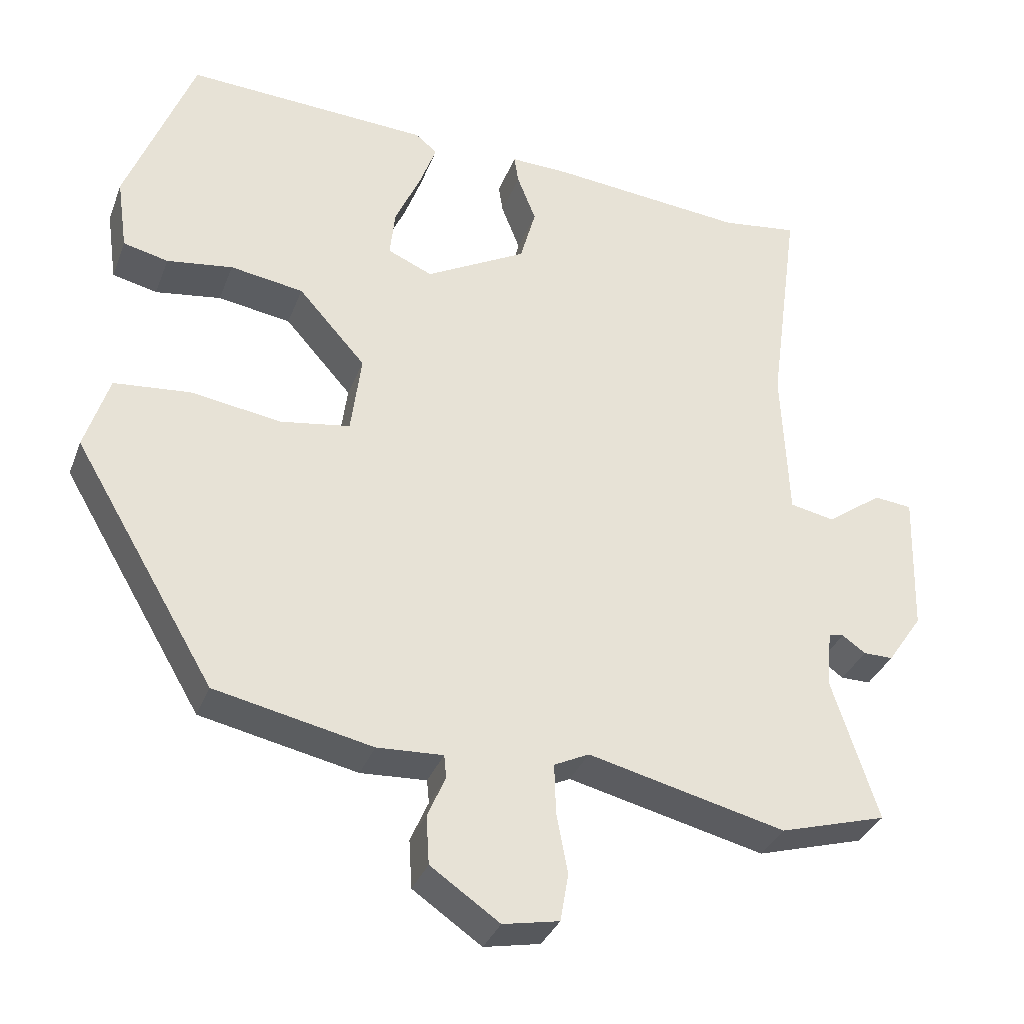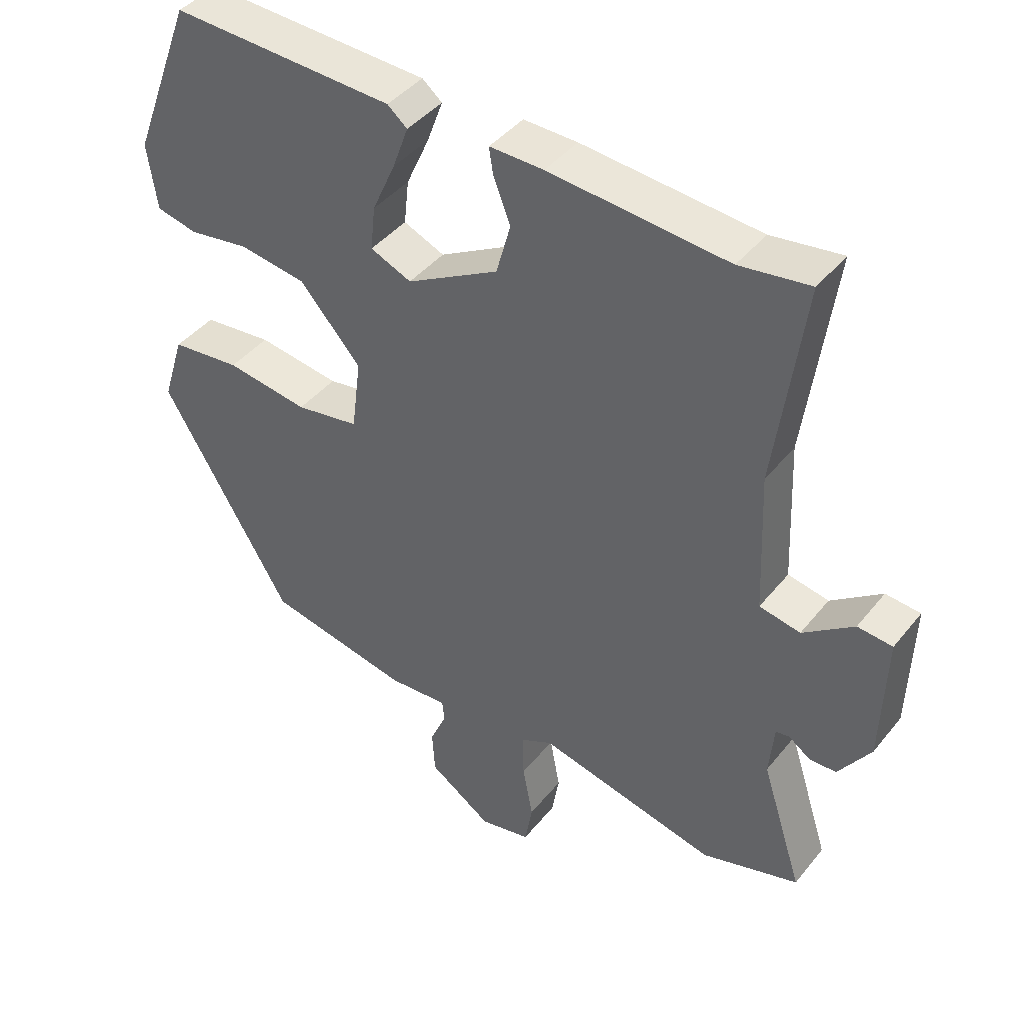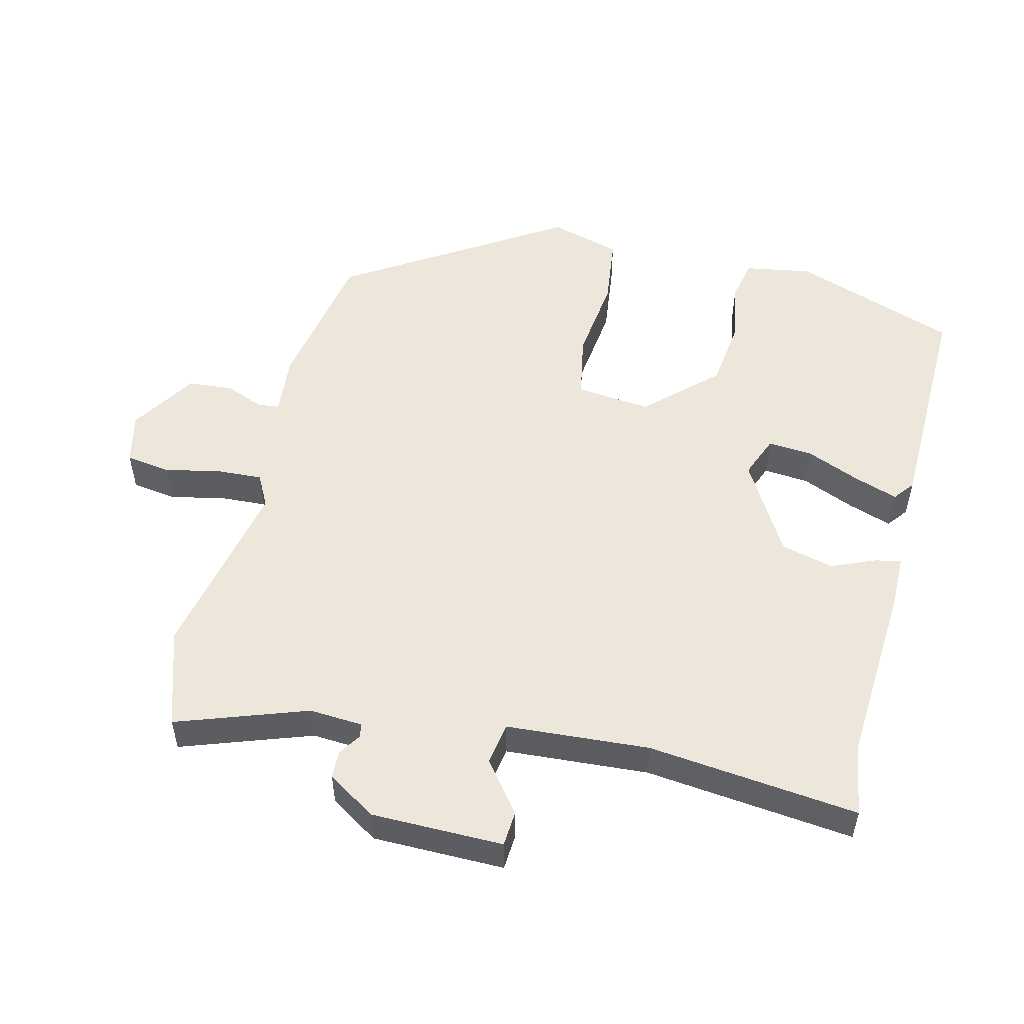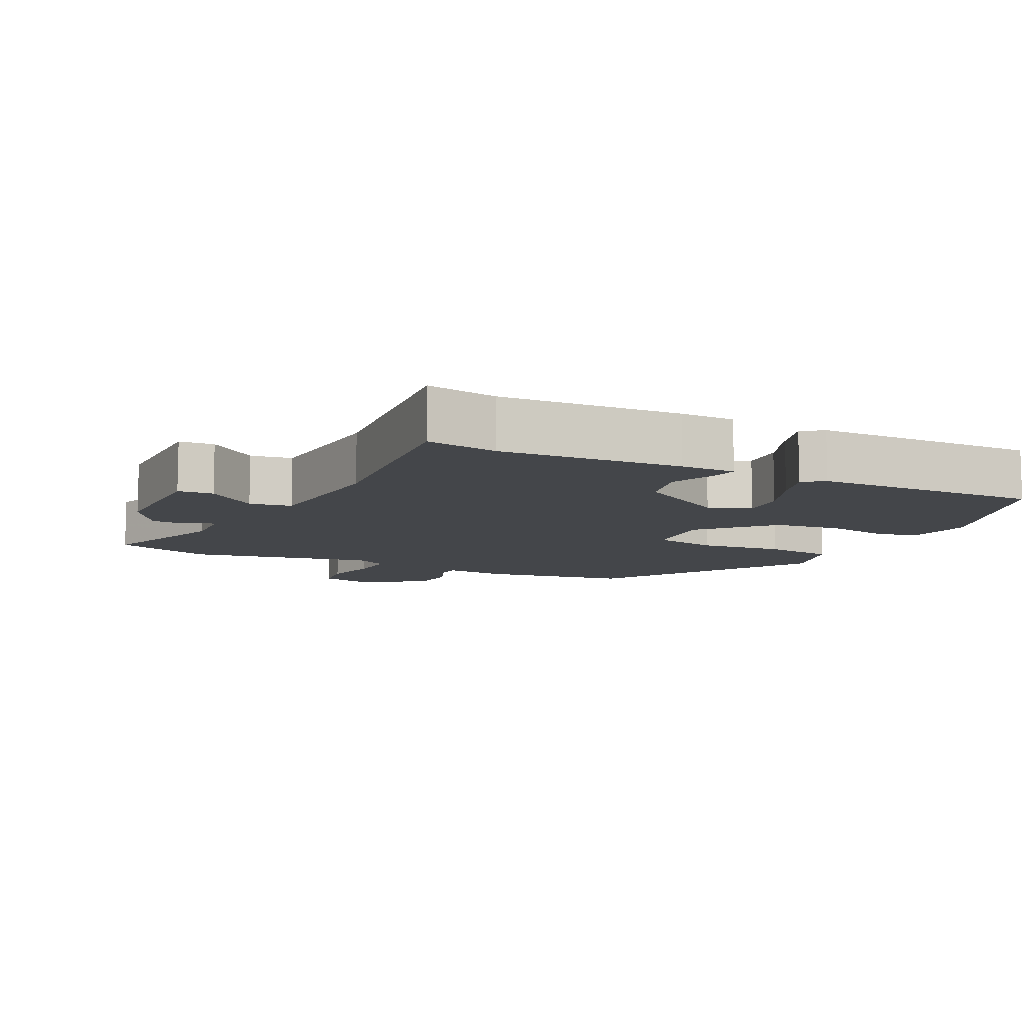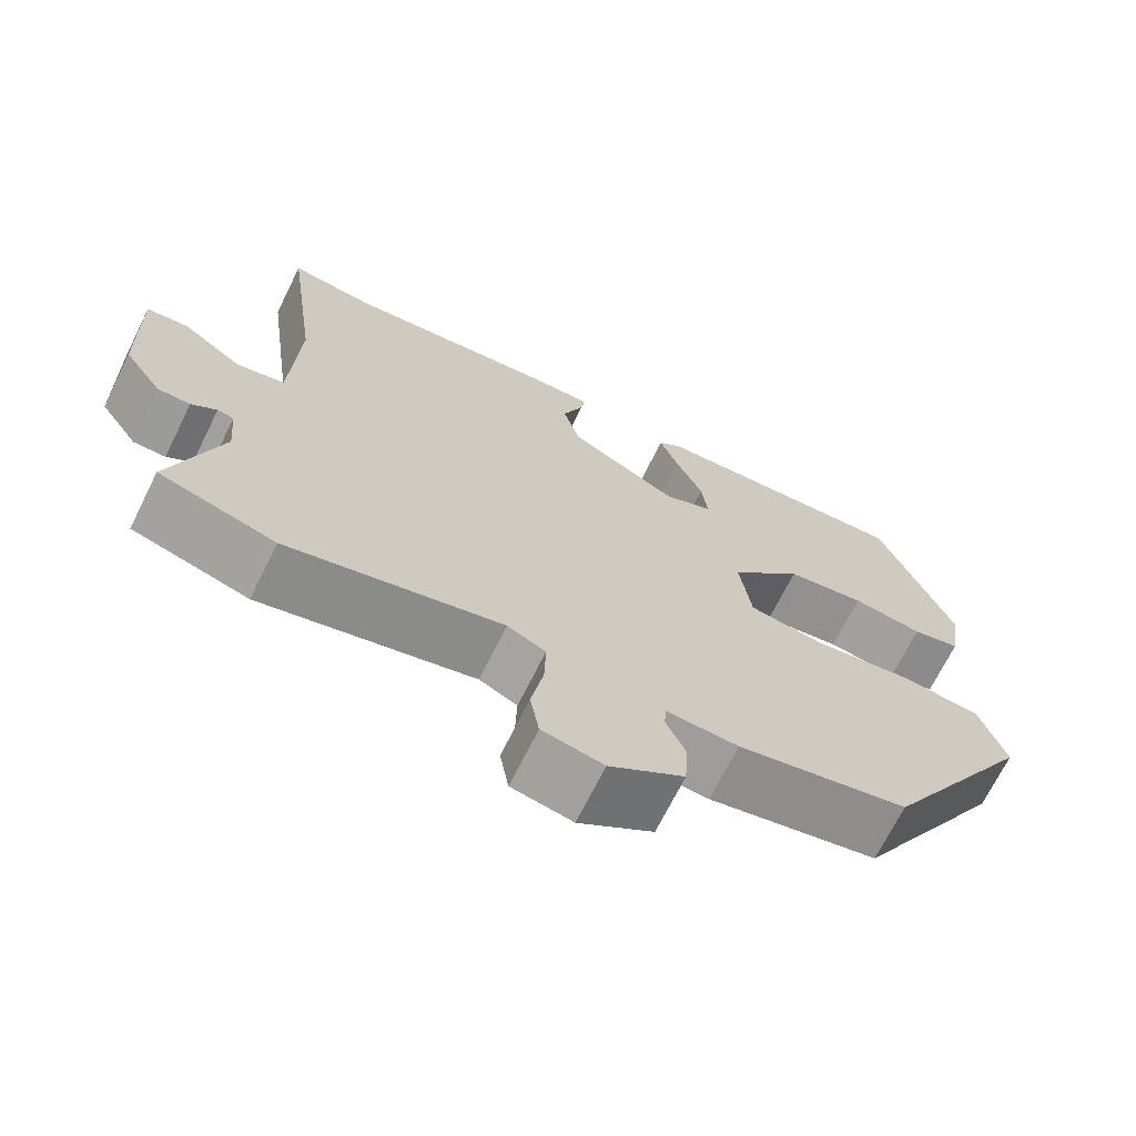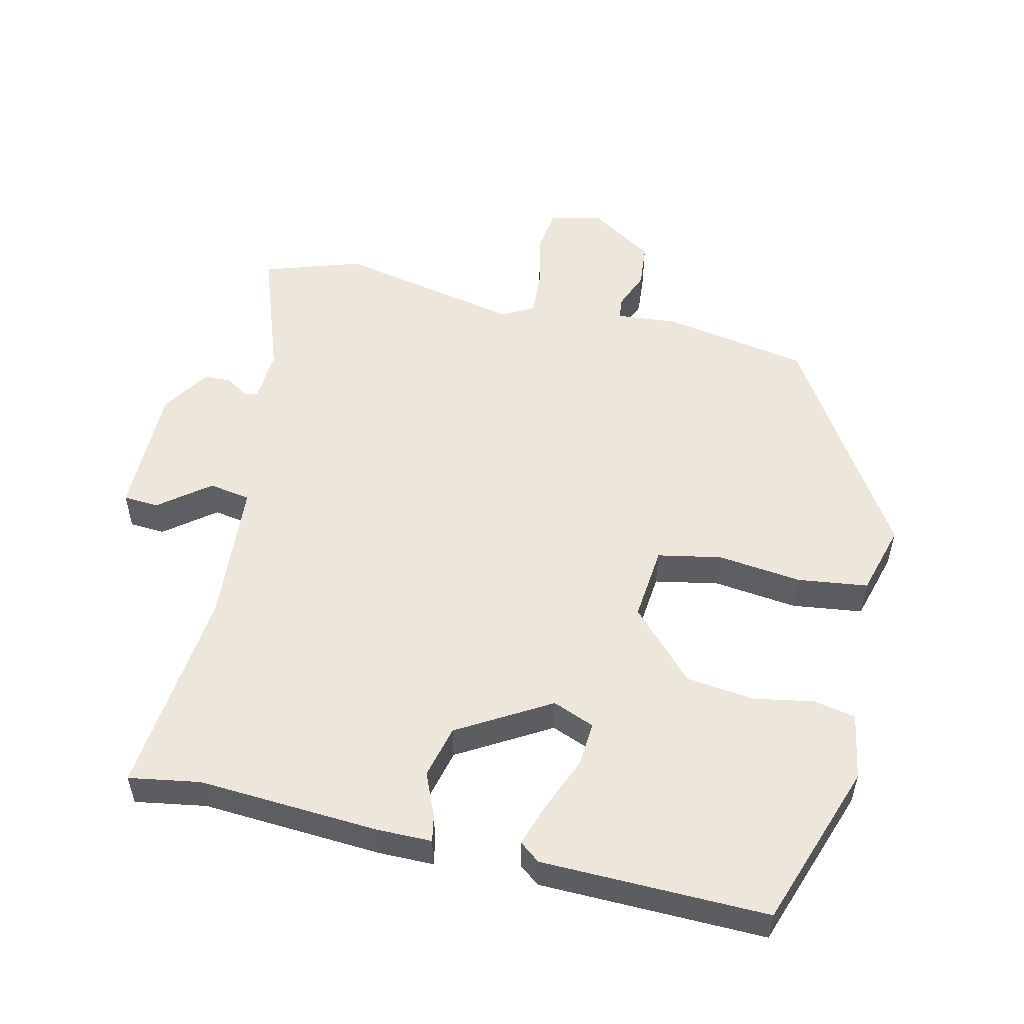
<metadata>
{"format":"obj","ext":"obj","renderer":"f3d","projection":"perspective","resolution":1024,"background":"white","views":[{"elev":-34.0,"azim":160.8,"up":"+Z"},{"elev":42.3,"azim":-144.6,"up":"+Z"},{"elev":53.2,"azim":-77.7,"up":"+Y"},{"elev":-9.6,"azim":-28.2,"up":"+Y"},{"elev":-69.6,"azim":-26.4,"up":"+Z"},{"elev":53.6,"azim":11.4,"up":"+Y"}]}
</metadata>
<code>
v -0.504 0.07 0.501
v -0.401 0.07 0.487
v -0.14 0.07 0.511
v -0.061 0.07 0.513
v -0.067 0.07 0.475
v -0.092 0.07 0.411
v -0.071 0.07 0.335
v 0.064 0.07 0.261
v 0.124 0.07 0.287
v 0.117 0.07 0.352
v 0.083 0.07 0.428
v 0.06 0.07 0.491
v 0.089 0.07 0.515
v 0.416 0.07 0.531
v 0.506 0.07 0.295
v 0.492 0.07 0.198
v 0.432 0.07 0.184
v 0.344 0.07 0.197
v 0.246 0.07 0.182
v 0.156 0.07 0.081
v 0.17 0.07 -0.027
v 0.263 0.07 -0.042
v 0.384 0.07 -0.024
v 0.486 0.07 -0.034
v 0.518 0.07 -0.136
v 0.329 0.07 -0.455
v 0.119 0.07 -0.499
v 0.031 0.07 -0.494
v 0.028 0.07 -0.525
v 0.052 0.07 -0.58
v 0.048 0.07 -0.645
v -0.044 0.07 -0.708
v -0.119 0.07 -0.693
v -0.13 0.07 -0.629
v -0.115 0.07 -0.549
v -0.113 0.07 -0.482
v -0.16 0.07 -0.459
v -0.424 0.07 -0.522
v -0.567 0.07 -0.48
v -0.506 0.07 -0.29
v -0.513 0.07 -0.213
v -0.533 0.07 -0.21
v -0.564 0.07 -0.232
v -0.604 0.07 -0.232
v -0.651 0.07 -0.163
v -0.657 0.07 0.028
v -0.606 0.07 0.033
v -0.532 0.07 -0.021
v -0.472 0.07 -0.009
v -0.463 0.07 0.198
v -0.504 0 0.501
v -0.401 0 0.487
v -0.14 0 0.511
v -0.061 0 0.513
v -0.067 0 0.475
v -0.092 0 0.411
v -0.071 0 0.335
v 0.064 0 0.261
v 0.124 0 0.287
v 0.117 0 0.352
v 0.083 0 0.428
v 0.06 0 0.491
v 0.089 0 0.515
v 0.416 0 0.531
v 0.506 0 0.295
v 0.492 0 0.198
v 0.432 0 0.184
v 0.344 0 0.197
v 0.246 0 0.182
v 0.156 0 0.081
v 0.17 0 -0.027
v 0.263 0 -0.042
v 0.384 0 -0.024
v 0.486 0 -0.034
v 0.518 0 -0.136
v 0.329 0 -0.455
v 0.119 0 -0.499
v 0.031 0 -0.494
v 0.028 0 -0.525
v 0.052 0 -0.58
v 0.048 0 -0.645
v -0.044 0 -0.708
v -0.119 0 -0.693
v -0.13 0 -0.629
v -0.115 0 -0.549
v -0.113 0 -0.482
v -0.16 0 -0.459
v -0.424 0 -0.522
v -0.567 0 -0.48
v -0.506 0 -0.29
v -0.513 0 -0.213
v -0.533 0 -0.21
v -0.564 0 -0.232
v -0.604 0 -0.232
v -0.651 0 -0.163
v -0.657 0 0.028
v -0.606 0 0.033
v -0.532 0 -0.021
v -0.472 0 -0.009
v -0.463 0 0.198
f 45 46 47 48
f 45 48 49
f 42 43 44 45
f 41 42 45 49
f 40 41 49
f 37 38 39 40
f 37 40 49
f 36 37 49 50
f 32 33 34 35
f 32 35 36
f 29 30 31 32
f 28 29 32 36
f 22 23 24 25
f 21 22 25 26
f 15 16 17 18
f 15 18 19
f 14 15 19
f 10 11 12 13
f 10 13 14 19
f 3 4 5 6
f 2 3 6 7
f 1 2 7 8
f 36 50 1 8
f 28 36 8 9
f 21 26 27 28
f 20 21 28 9
f 9 10 19 20
f 98 97 96 95
f 99 98 95
f 95 94 93 92
f 99 95 92 91
f 99 91 90
f 90 89 88 87
f 99 90 87
f 100 99 87 86
f 85 84 83 82
f 86 85 82
f 82 81 80 79
f 86 82 79 78
f 75 74 73 72
f 76 75 72 71
f 68 67 66 65
f 69 68 65
f 69 65 64
f 63 62 61 60
f 69 64 63 60
f 56 55 54 53
f 57 56 53 52
f 58 57 52 51
f 58 51 100 86
f 59 58 86 78
f 78 77 76 71
f 59 78 71 70
f 70 69 60 59
f 1 51 52 2
f 2 52 53 3
f 3 53 54 4
f 4 54 55 5
f 5 55 56 6
f 6 56 57 7
f 7 57 58 8
f 8 58 59 9
f 9 59 60 10
f 10 60 61 11
f 11 61 62 12
f 12 62 63 13
f 13 63 64 14
f 14 64 65 15
f 15 65 66 16
f 16 66 67 17
f 17 67 68 18
f 18 68 69 19
f 19 69 70 20
f 20 70 71 21
f 21 71 72 22
f 22 72 73 23
f 23 73 74 24
f 24 74 75 25
f 25 75 76 26
f 26 76 77 27
f 27 77 78 28
f 28 78 79 29
f 29 79 80 30
f 30 80 81 31
f 31 81 82 32
f 32 82 83 33
f 33 83 84 34
f 34 84 85 35
f 35 85 86 36
f 36 86 87 37
f 37 87 88 38
f 38 88 89 39
f 39 89 90 40
f 40 90 91 41
f 41 91 92 42
f 42 92 93 43
f 43 93 94 44
f 44 94 95 45
f 45 95 96 46
f 46 96 97 47
f 47 97 98 48
f 48 98 99 49
f 49 99 100 50
f 50 100 51 1

</code>
